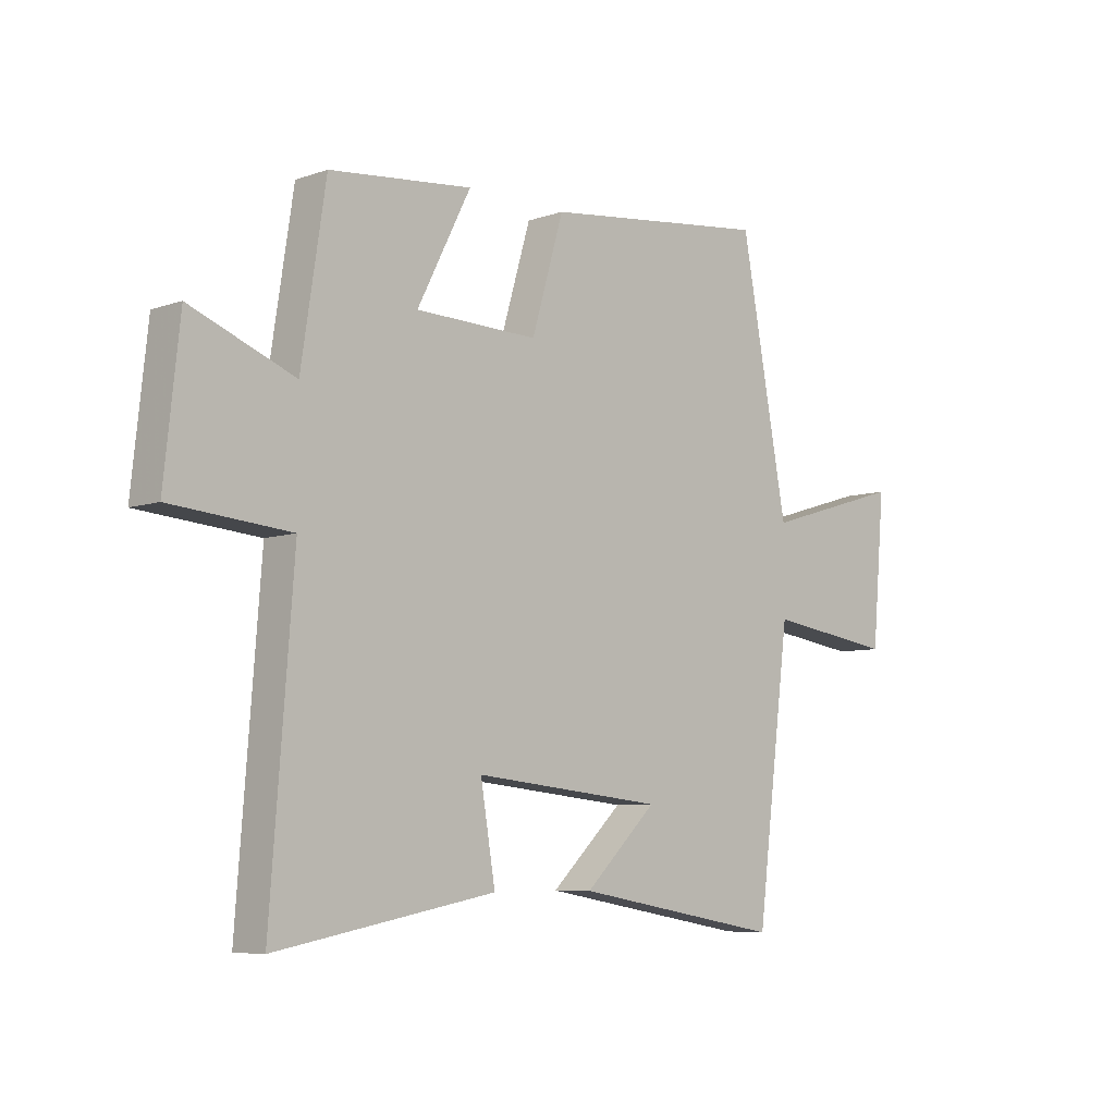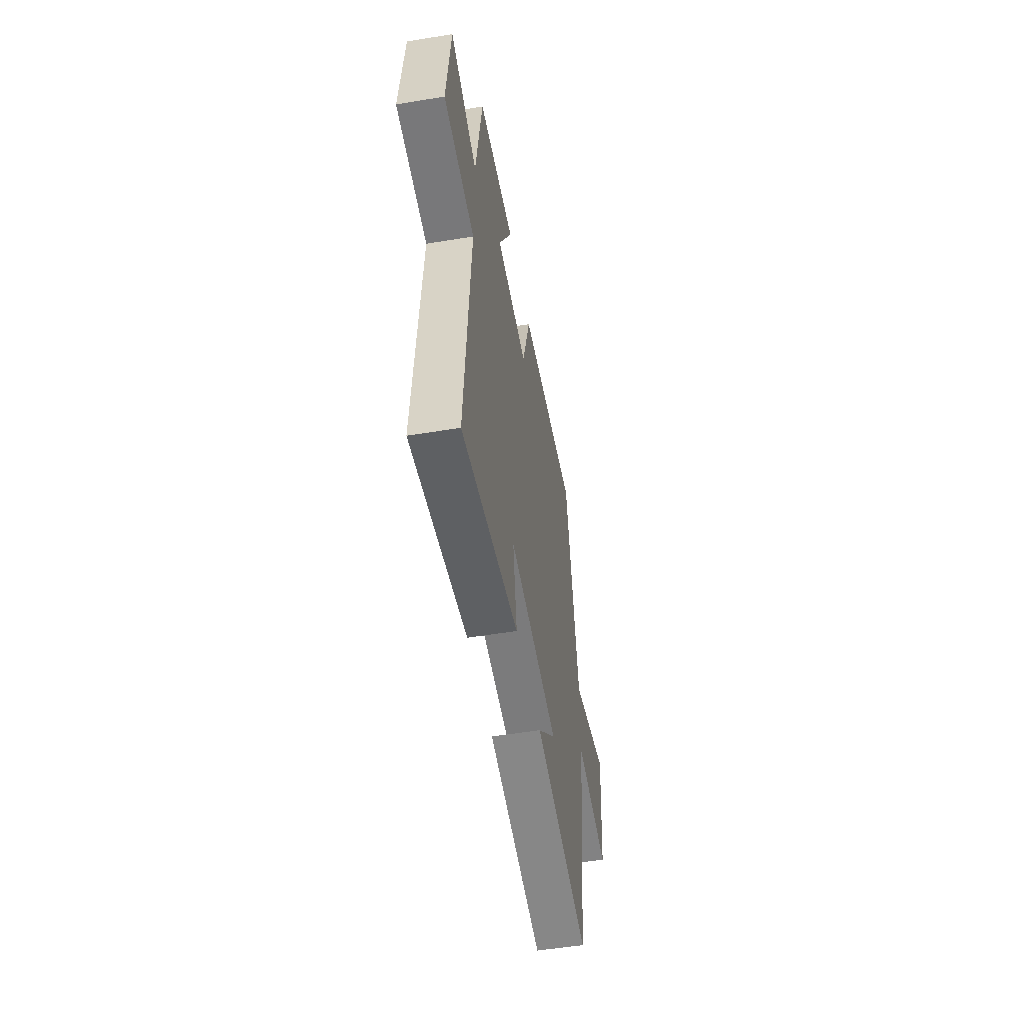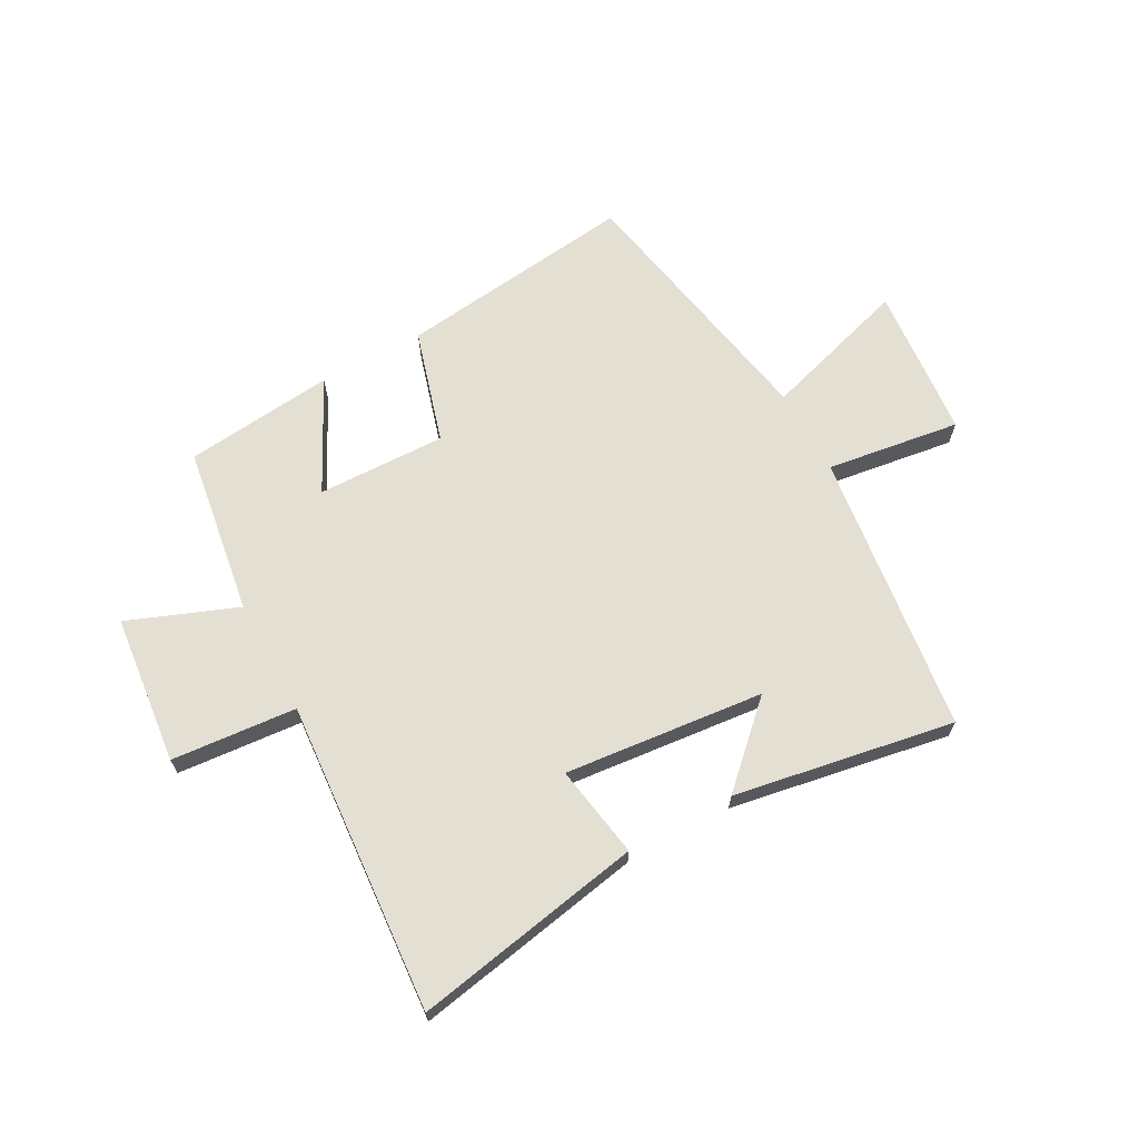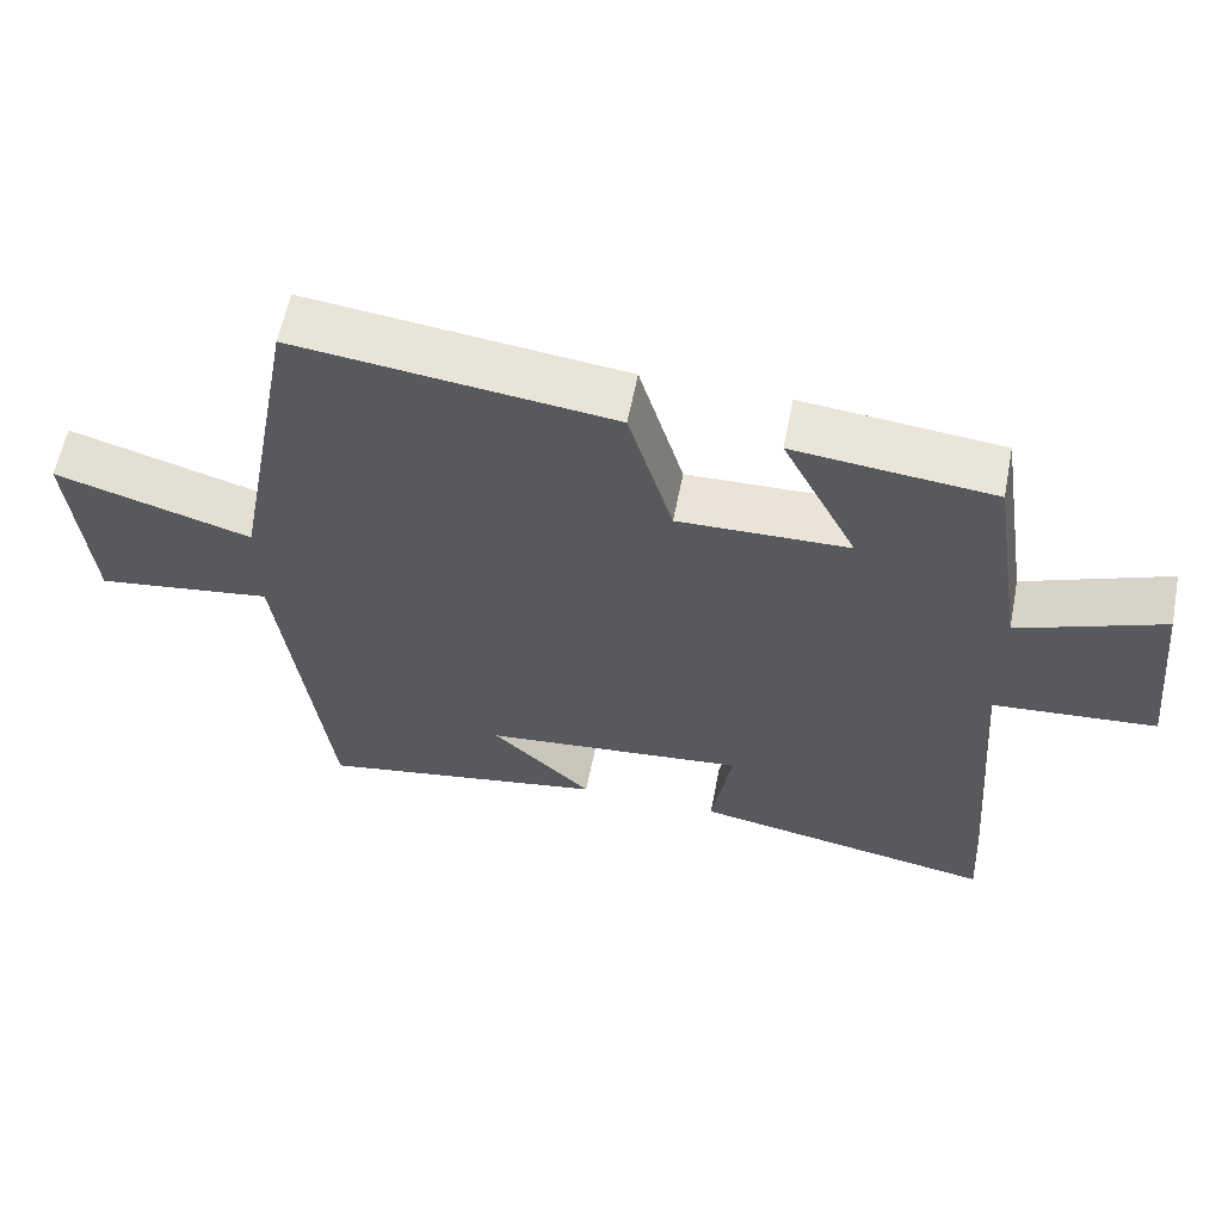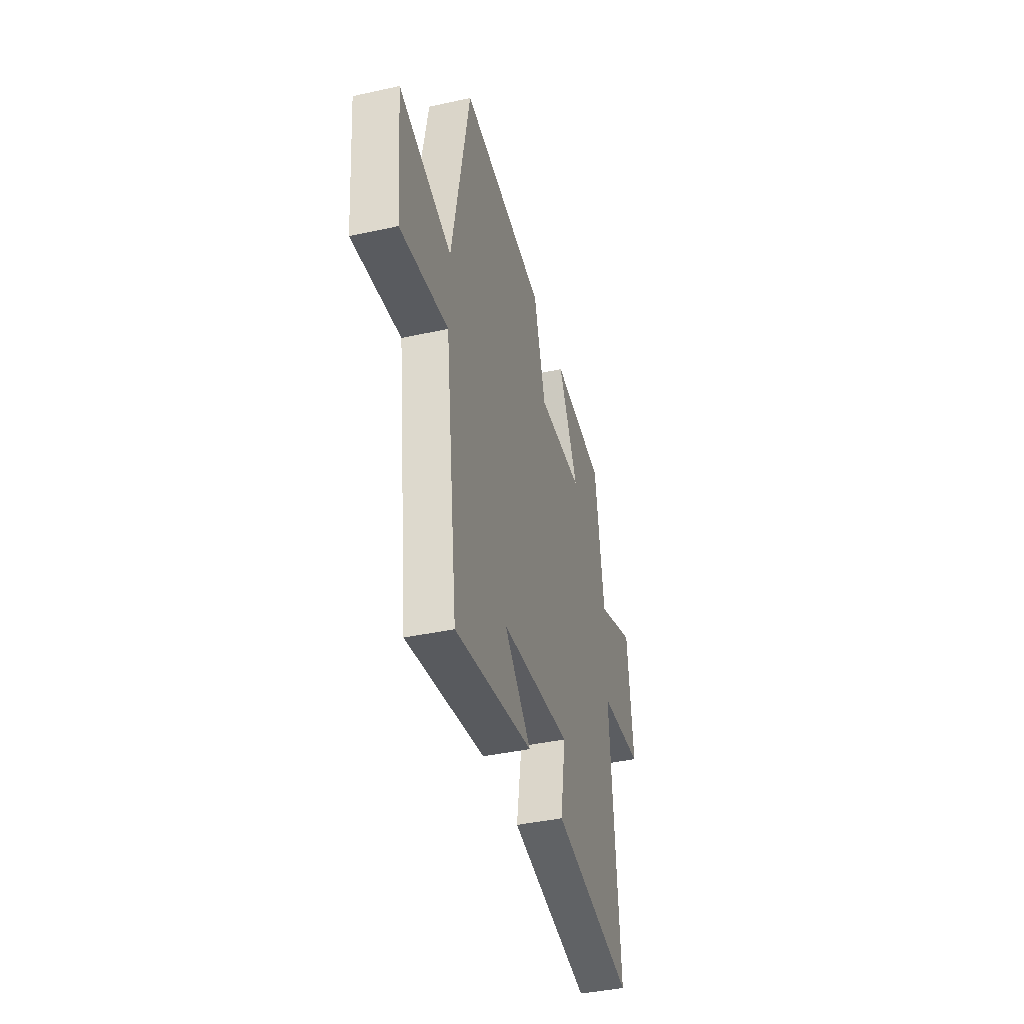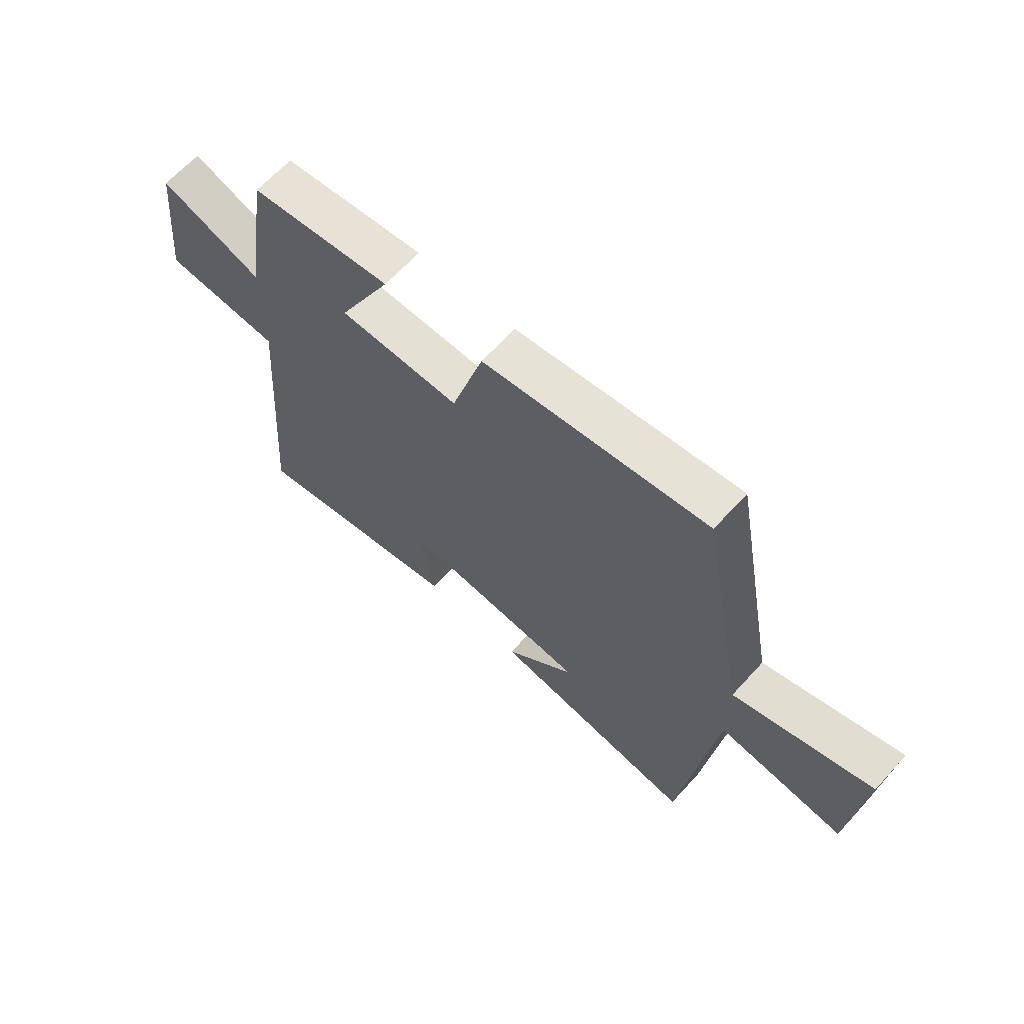
<metadata>
{"format":"obj","ext":"obj","renderer":"f3d","projection":"perspective","resolution":1024,"background":"white","views":[{"elev":-7.0,"azim":135.0,"up":"+Z"},{"elev":-52.8,"azim":100.1,"up":"+Z"},{"elev":66.8,"azim":151.3,"up":"+Y"},{"elev":60.1,"azim":11.1,"up":"+Z"},{"elev":-40.7,"azim":-74.9,"up":"+Z"},{"elev":64.7,"azim":-137.7,"up":"+Z"}]}
</metadata>
<code>
v -0.413 0.07 0.55
v 0.006 0.07 0.5
v 0.065 0.07 0.3
v 0.291 0.07 0.306
v 0.192 0.07 0.5
v 0.455 0.07 0.473
v 0.5 0.07 0.178
v 0.691 0.07 0.253
v 0.719 0.07 -0.009
v 0.5 0.07 -0.028
v 0.542 0.07 -0.574
v 0.139 0.07 -0.5
v 0.166 0.07 -0.337
v -0.184 0.07 -0.373
v -0.051 0.07 -0.5
v -0.437 0.07 -0.568
v -0.5 0.07 -0.073
v -0.735 0.07 -0.107
v -0.759 0.07 0.161
v -0.5 0.07 0.083
v -0.413 0 0.55
v 0.006 0 0.5
v 0.065 0 0.3
v 0.291 0 0.306
v 0.192 0 0.5
v 0.455 0 0.473
v 0.5 0 0.178
v 0.691 0 0.253
v 0.719 0 -0.009
v 0.5 0 -0.028
v 0.542 0 -0.574
v 0.139 0 -0.5
v 0.166 0 -0.337
v -0.184 0 -0.373
v -0.051 0 -0.5
v -0.437 0 -0.568
v -0.5 0 -0.073
v -0.735 0 -0.107
v -0.759 0 0.161
v -0.5 0 0.083
f 17 18 19 20
f 1 2 3
f 20 1 3
f 17 20 3
f 14 15 16 17
f 17 3 4
f 14 17 4
f 13 14 4
f 12 13 4
f 11 12 4
f 10 11 4
f 7 8 9 10
f 6 7 10
f 5 6 10
f 4 5 10
f 40 39 38 37
f 23 22 21
f 23 21 40
f 23 40 37
f 37 36 35 34
f 24 23 37
f 24 37 34
f 24 34 33
f 24 33 32
f 24 32 31
f 24 31 30
f 30 29 28 27
f 30 27 26
f 30 26 25
f 30 25 24
f 1 21 22 2
f 2 22 23 3
f 3 23 24 4
f 4 24 25 5
f 5 25 26 6
f 6 26 27 7
f 7 27 28 8
f 8 28 29 9
f 9 29 30 10
f 10 30 31 11
f 11 31 32 12
f 12 32 33 13
f 13 33 34 14
f 14 34 35 15
f 15 35 36 16
f 16 36 37 17
f 17 37 38 18
f 18 38 39 19
f 19 39 40 20
f 20 40 21 1

</code>
